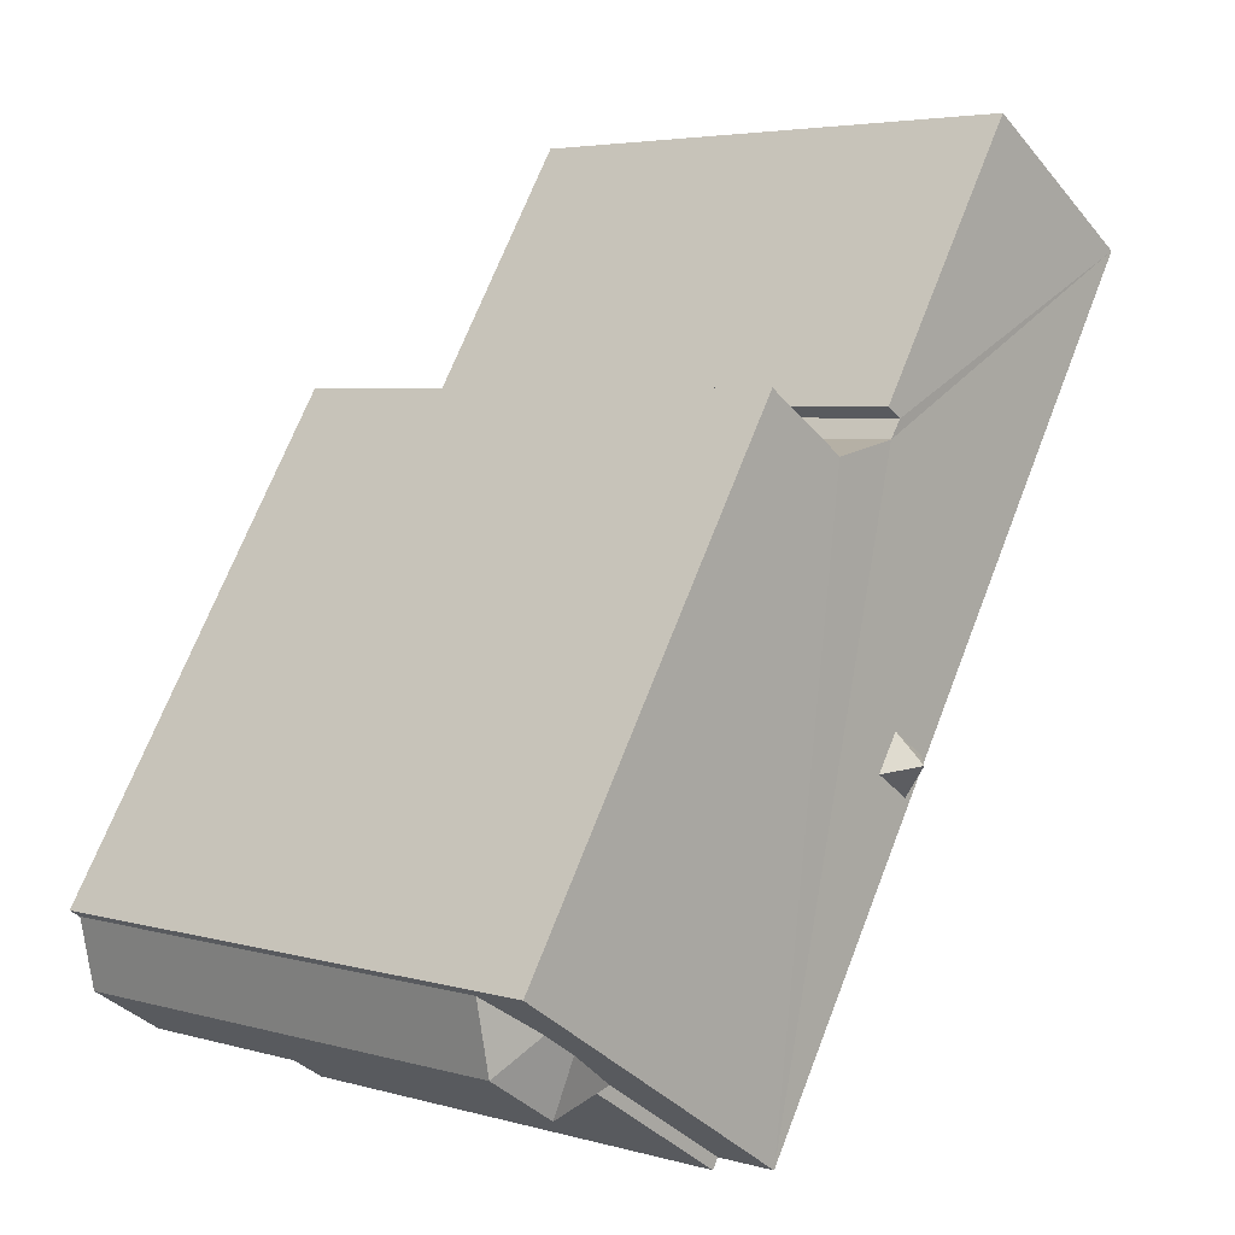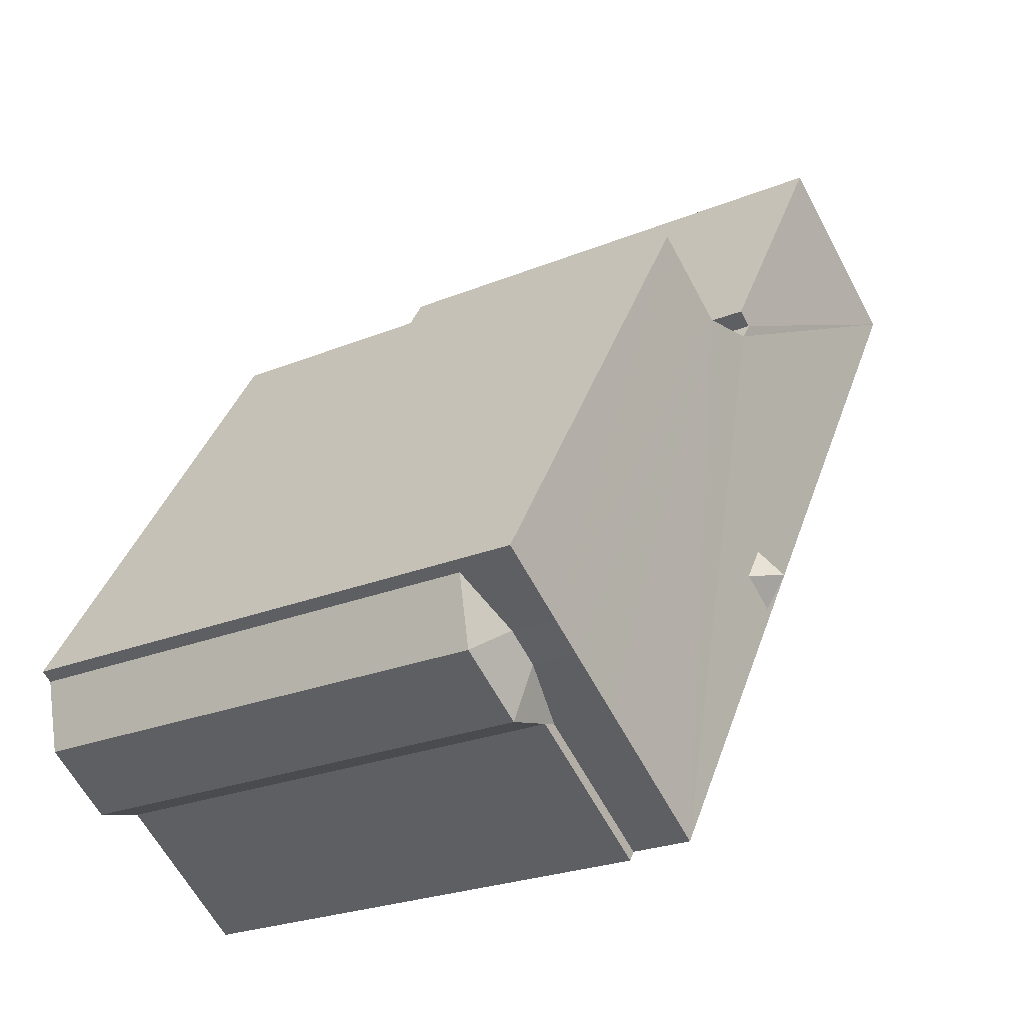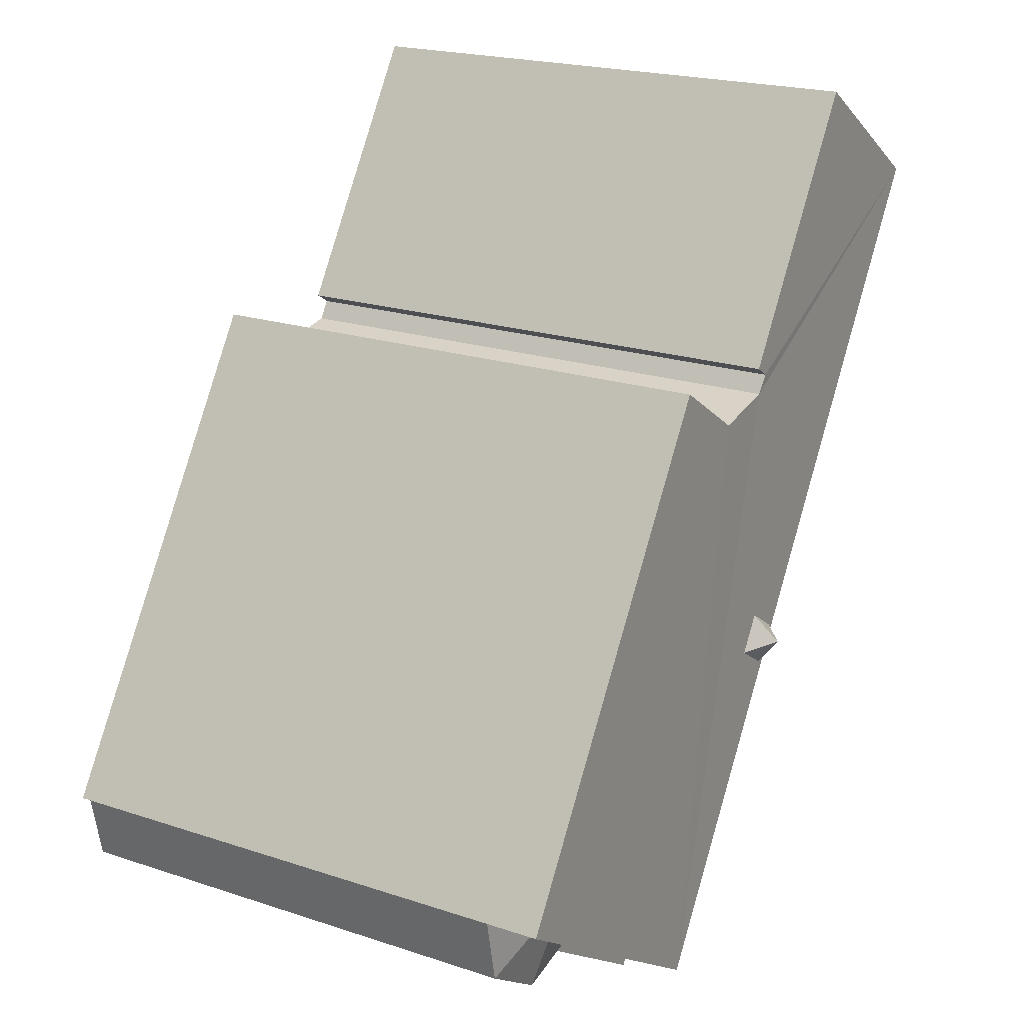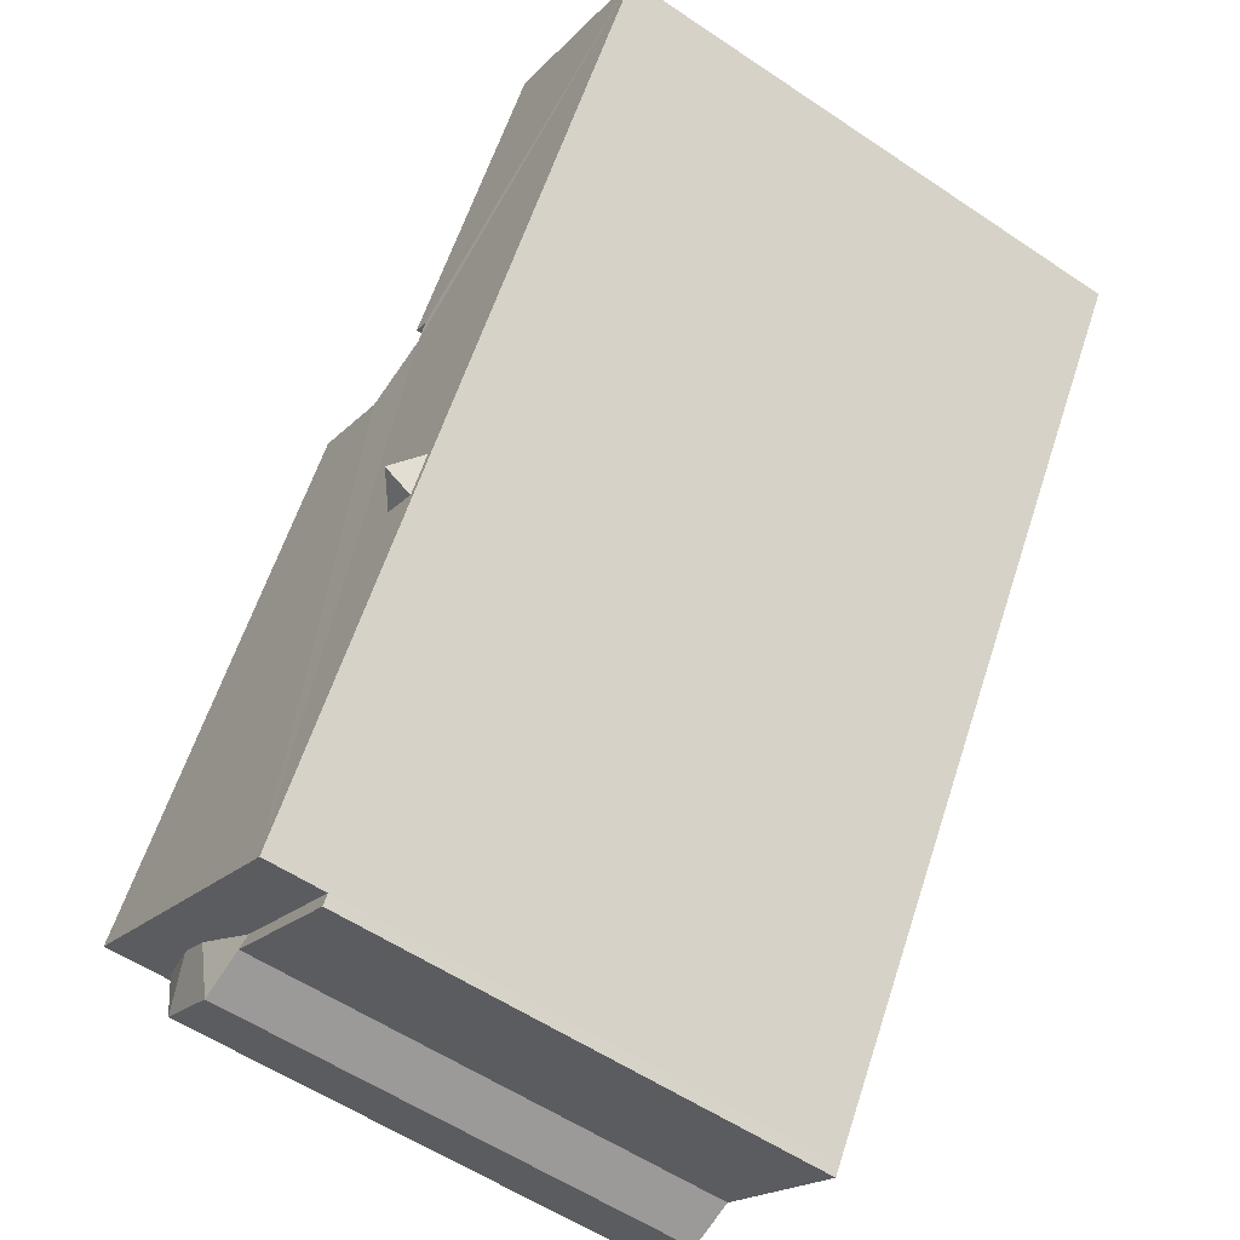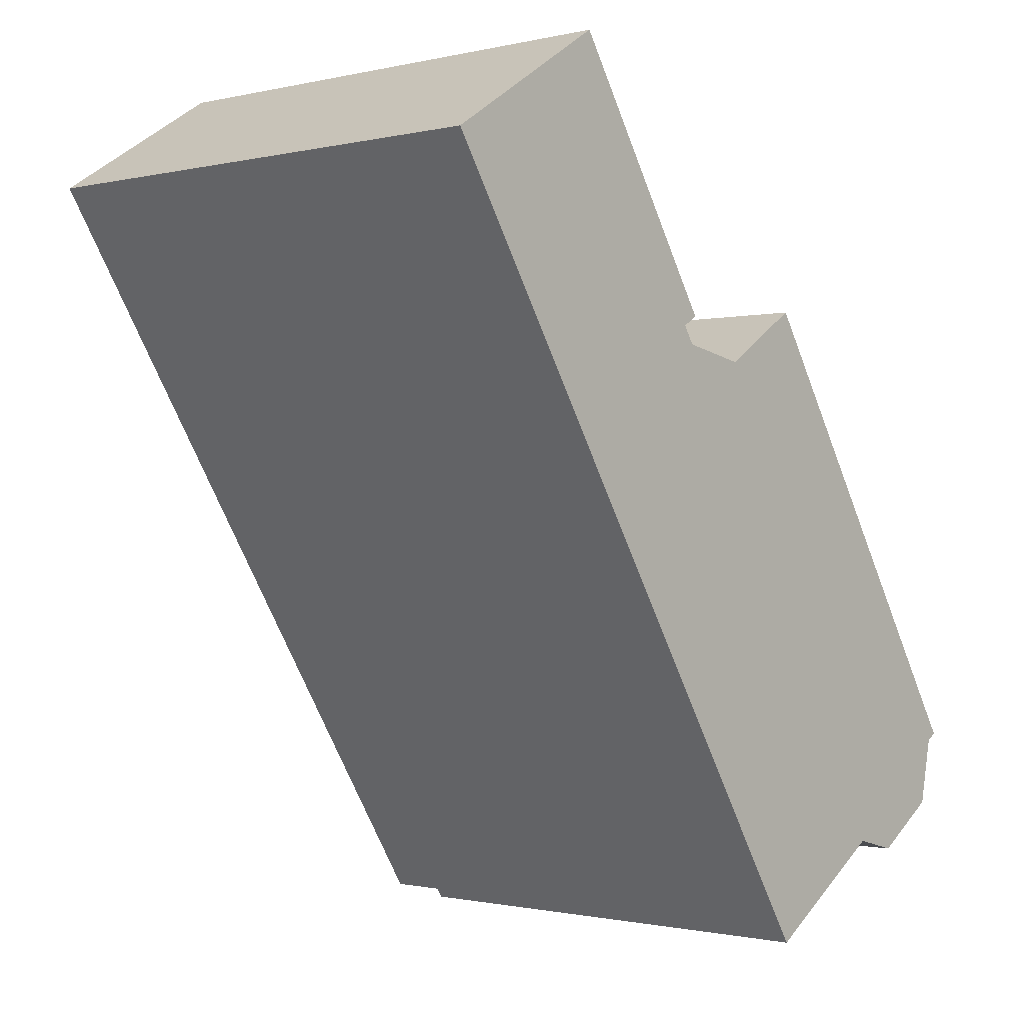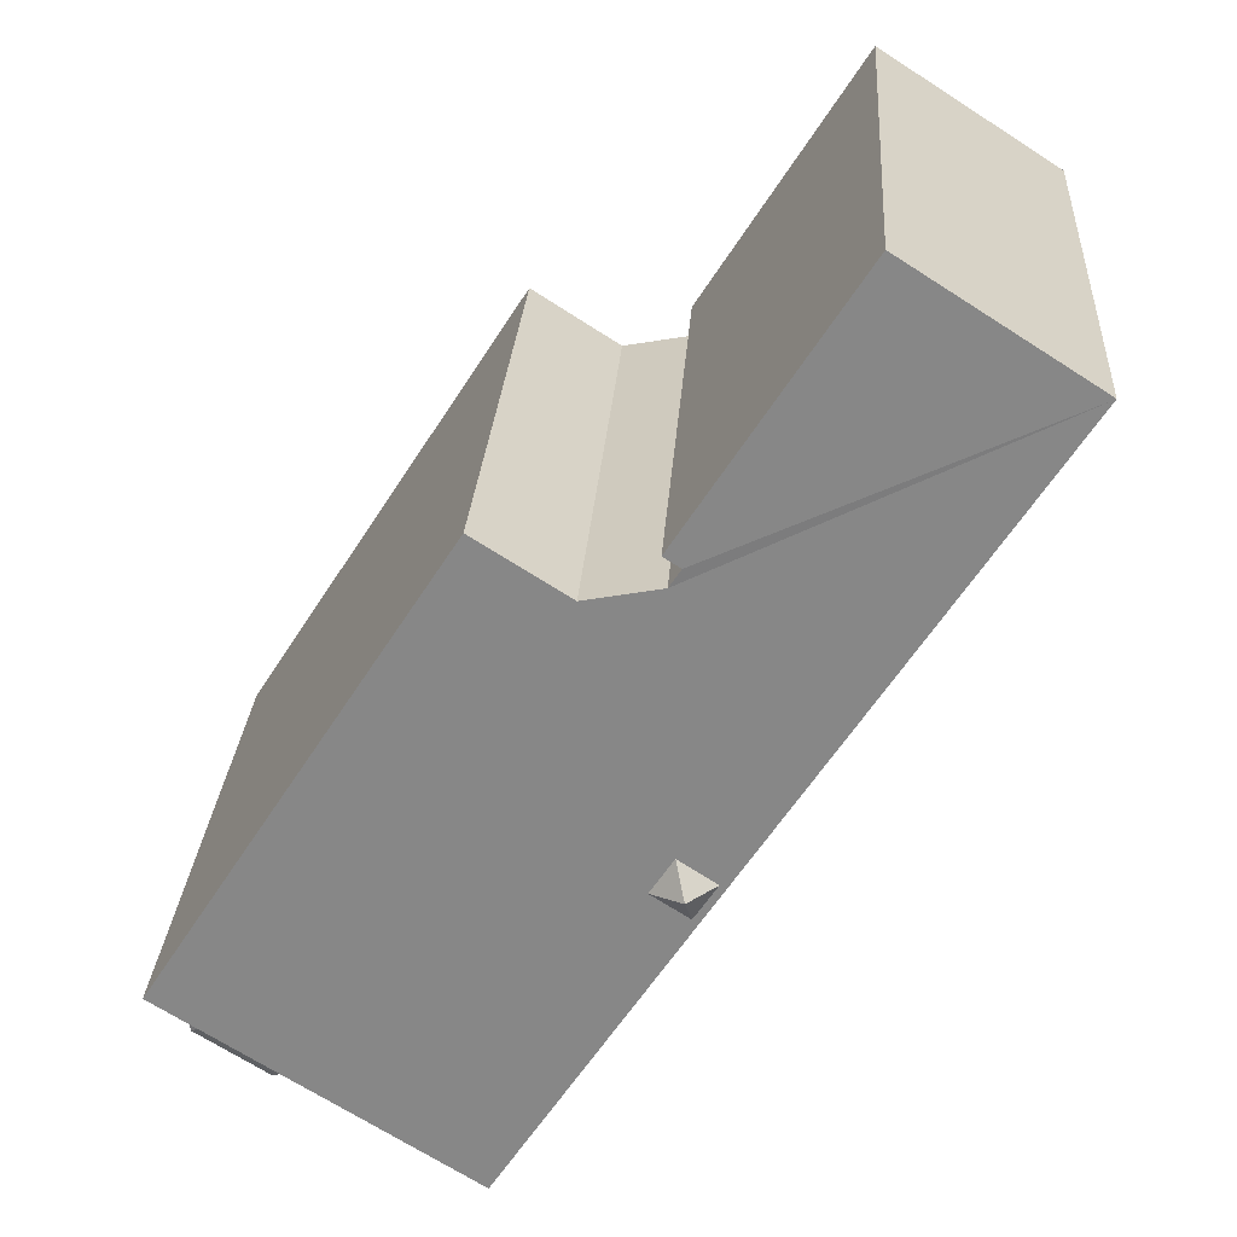
<metadata>
{"format":"obj","ext":"obj","renderer":"f3d","projection":"perspective","resolution":1024,"background":"white","views":[{"elev":4.5,"azim":132.2,"up":"+Z"},{"elev":-24.6,"azim":123.9,"up":"+Z"},{"elev":20.6,"azim":121.0,"up":"+Z"},{"elev":-57.1,"azim":-125.0,"up":"+Z"},{"elev":-0.9,"azim":-48.6,"up":"+Z"},{"elev":27.0,"azim":-176.2,"up":"+Z"}]}
</metadata>
<code>
v -0.06285 5.78 3.576
v 5.69 5.781 -6.14
v 4.487 5.78 -6.908
v -0.06285 5.78 3.576
v 4.487 5.78 -6.908
v 1.667 5.78 -8.71
v -0.06285 5.78 3.576
v 1.803 5.781 4.768
v 6.391 5.781 -5.691
v 1.803 5.781 4.768
v 7.646 5.781 -4.89
v 6.391 5.781 -5.691
v -4.906 5.78 9.836
v -1.462 5.78 4.445
v -1.805 5.78 4.226
v -8.654 5.78 7.441
v -1.805 5.78 4.226
v -1.567 5.762 3.854
v 1.803 5.781 4.768
v 7.878 5.781 -4.742
v 7.646 5.781 -4.89
v -8.654 5.78 7.441
v -4.906 5.78 9.836
v -1.805 5.78 4.226
v -1.747 5.775 -1.378
v -1.567 5.762 3.854
v -1.269 5.775 -2.113
v -1.567 5.762 3.854
v 1.667 5.78 -8.71
v -1.269 5.775 -2.113
v -8.654 5.78 7.441
v -1.567 5.762 3.854
v -1.747 5.775 -1.378
v -2.522 5.78 -1.886
v -2.047 5.78 -2.616
v 1.667 5.78 -8.71
v -2.047 5.78 -2.616
v -1.269 5.775 -2.113
v 1.667 5.78 -8.71
v -8.654 5.78 7.441
v -1.747 5.775 -1.378
v -2.522 5.78 -1.886
v -8.654 5.78 7.441
v -2.522 5.78 -1.886
v 1.667 5.78 -8.71
v -1.567 5.762 3.854
v -0.06285 5.78 3.576
v 1.667 5.78 -8.71
v -0.06285 5.78 3.576
v 6.391 5.781 -5.691
v 5.69 5.781 -6.14
v 6.391 4.82 -5.691
v 7.646 4.511 -4.89
v 7.352 4.511 -6.318
v 1.797 4.509 -8.916
v 4.487 4.51 -6.908
v 4.81 4.51 -6.991
v 1.667 4.509 -8.71
v 4.487 4.51 -6.908
v 1.797 4.509 -8.916
v 5.69 4.821 -6.14
v 6.391 4.82 -5.691
v 5.87 4.511 -7.265
v 5.87 4.511 -7.265
v 6.391 4.82 -5.691
v 7.352 4.511 -6.318
v 4.81 4.51 -6.991
v 5.69 4.821 -6.14
v 5.87 4.511 -7.265
v 4.487 4.51 -6.908
v 5.69 4.821 -6.14
v 4.81 4.51 -6.991
v -1.938 6.279 -1.979
v -1.747 5.775 -1.378
v -1.269 5.775 -2.113
v -2.047 5.78 -2.616
v -1.938 6.279 -1.979
v -1.269 5.775 -2.113
v -2.522 5.78 -1.886
v -1.747 5.775 -1.378
v -1.938 6.279 -1.979
v -2.522 5.78 -1.886
v -1.938 6.279 -1.979
v -2.047 5.78 -2.616
v -3.184 -5.747 7.141
v -1.462 -5.747 4.445
v -1.462 5.78 4.445
v -4.906 5.78 9.836
v -4.906 -5.747 9.836
v -3.184 -5.747 7.141
v -4.906 5.78 9.836
v -3.184 -5.747 7.141
v -1.462 5.78 4.445
v -1.462 -5.747 4.445
v -1.805 5.78 4.226
v -1.462 5.78 4.445
v -1.805 -5.747 4.226
v -1.567 -5.747 3.854
v -1.567 5.762 3.854
v -1.805 -5.747 4.226
v -1.805 5.78 4.226
v -0.8149 -5.747 3.715
v -0.06285 -5.747 3.576
v -0.06285 5.78 3.576
v -1.567 5.762 3.854
v -1.567 -5.747 3.854
v -0.8149 -5.747 3.715
v -1.567 5.762 3.854
v -0.8149 -5.747 3.715
v -0.06285 5.78 3.576
v -0.06285 5.78 3.576
v -0.06285 -5.747 3.576
v 1.803 -5.747 4.768
v 1.803 5.781 4.768
v 1.803 -5.747 4.768
v 7.878 5.781 -4.742
v 1.803 5.781 4.768
v 7.878 -5.747 -4.742
v 7.646 5.781 -4.89
v 7.878 5.781 -4.742
v 7.646 4.511 -4.89
v 7.878 -5.747 -4.742
v 7.646 4.511 -4.89
v 7.878 5.781 -4.742
v 7.646 -5.747 -4.89
v 7.646 5.781 -4.89
v 7.646 4.511 -4.89
v 6.391 4.82 -5.691
v 6.391 5.781 -5.691
v 5.69 4.821 -6.14
v 5.69 5.781 -6.14
v 6.391 5.781 -5.691
v 6.391 4.82 -5.691
v 4.487 4.51 -6.908
v 4.487 5.78 -6.908
v 5.69 4.821 -6.14
v 5.69 5.781 -6.14
v 1.667 5.78 -8.71
v 4.487 4.51 -6.908
v 1.667 4.509 -8.71
v 4.487 5.78 -6.908
v -8.654 5.78 7.441
v -3.493 -5.747 -0.6342
v -8.654 -5.747 7.441
v -8.654 5.78 7.441
v 1.667 5.78 -8.71
v -3.493 -5.747 -0.6342
v -3.493 -5.747 -0.6342
v 1.667 5.78 -8.71
v 1.667 4.509 -8.71
v -3.493 -5.747 -0.6342
v 1.667 4.509 -8.71
v 1.667 -5.747 -8.71
v 1.667 -5.747 -8.71
v 1.797 4.509 -8.916
v 1.797 -5.747 -8.916
v 1.667 4.509 -8.71
v -4.906 -5.747 9.836
v -4.906 5.78 9.836
v -8.654 5.78 7.441
v -8.654 -5.747 7.441
v 7.352 -5.747 -6.318
v 7.352 4.511 -6.318
v 7.646 -5.747 -4.89
v 7.646 4.511 -4.89
v 1.797 4.509 -8.916
v 3.304 -5.747 -7.953
v 1.797 -5.747 -8.916
v 3.304 -5.747 -7.953
v 4.81 4.51 -6.991
v 4.81 -5.747 -6.991
v 1.797 4.509 -8.916
v 4.81 4.51 -6.991
v 3.304 -5.747 -7.953
v 7.352 -5.747 -6.318
v 5.87 4.511 -7.265
v 7.352 4.511 -6.318
v 5.87 -5.747 -7.265
v 5.87 4.511 -7.265
v 5.87 -5.747 -7.265
v 4.81 4.51 -6.991
v 4.81 -5.747 -6.991
v 4.81 -5.747 -6.991
v 5.87 -5.747 -7.265
v 7.352 -5.747 -6.318
v -8.654 -5.747 7.441
v -3.184 -5.747 7.141
v -4.906 -5.747 9.836
v -1.805 -5.747 4.226
v -3.493 -5.747 -0.6342
v -1.462 -5.747 4.445
v -0.06285 -5.747 3.576
v -0.8149 -5.747 3.715
v 1.667 -5.747 -8.71
v 3.304 -5.747 -7.953
v 7.646 -5.747 -4.89
v 1.803 -5.747 4.768
v -1.567 -5.747 3.854
v 7.878 -5.747 -4.742
v 1.797 -5.747 -8.916
g CDNNDG02_0016850
f 1 2 3
f 4 5 6
f 7 8 9
f 10 11 12
f 13 14 15
f 16 17 18
f 19 20 21
f 22 23 24
f 25 26 27
f 28 29 30
f 31 32 33
f 34 35 36
f 37 38 39
f 40 41 42
f 43 44 45
f 46 47 48
f 49 50 51
f 52 53 54
f 55 56 57
f 58 59 60
f 61 62 63
f 64 65 66
f 67 68 69
f 70 71 72
f 73 74 75
f 76 77 78
f 79 80 81
f 82 83 84
f 85 86 87
f 88 89 90
f 91 92 93
f 94 95 96
f 95 94 97
f 98 99 100
f 100 99 101
f 102 103 104
f 105 106 107
f 108 109 110
f 111 112 113
f 114 111 113
f 115 116 117
f 115 118 116
f 119 120 121
f 122 123 124
f 123 122 125
f 126 127 128
f 129 126 128
f 130 131 132
f 132 133 130
f 134 135 136
f 137 136 135
f 138 139 140
f 138 141 139
f 142 143 144
f 145 146 147
f 148 149 150
f 151 152 153
f 154 155 156
f 154 157 155
f 158 159 160
f 160 161 158
f 162 163 164
f 164 163 165
f 166 167 168
f 169 170 171
f 172 173 174
f 175 176 177
f 176 175 178
f 179 180 181
f 181 180 182
f 183 184 185
f 186 187 188
f 186 189 187
f 186 190 189
f 187 189 191
f 190 192 193
f 190 194 195
f 192 196 197
f 190 198 189
f 197 196 199
f 183 185 196
f 192 183 196
f 190 195 183
f 190 193 198
f 190 183 192
f 194 200 195

</code>
